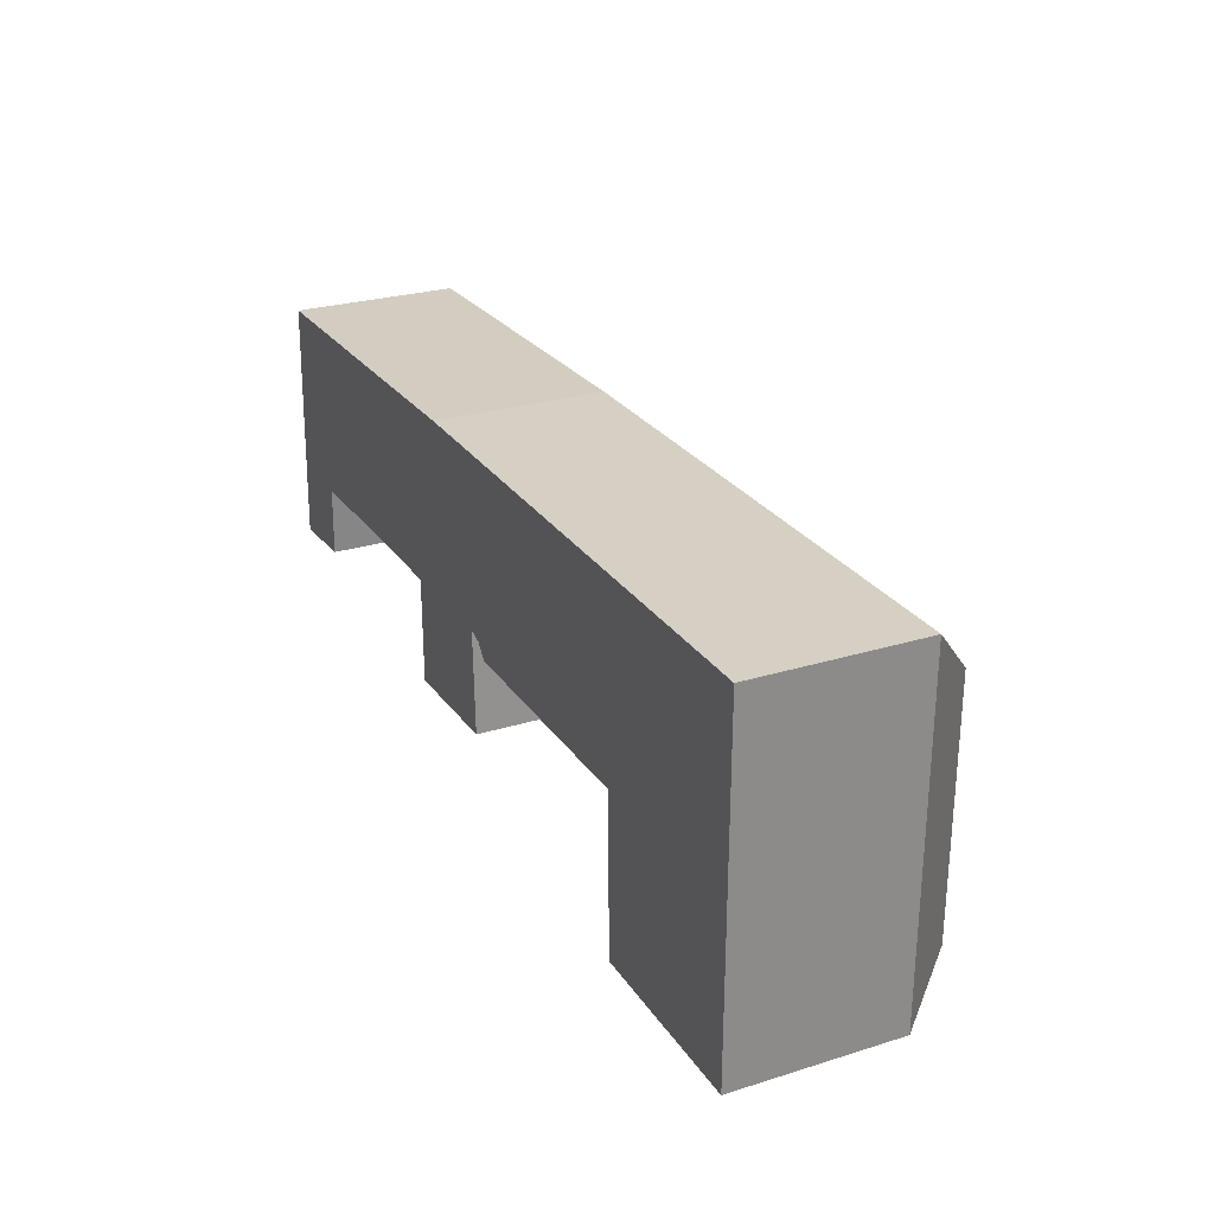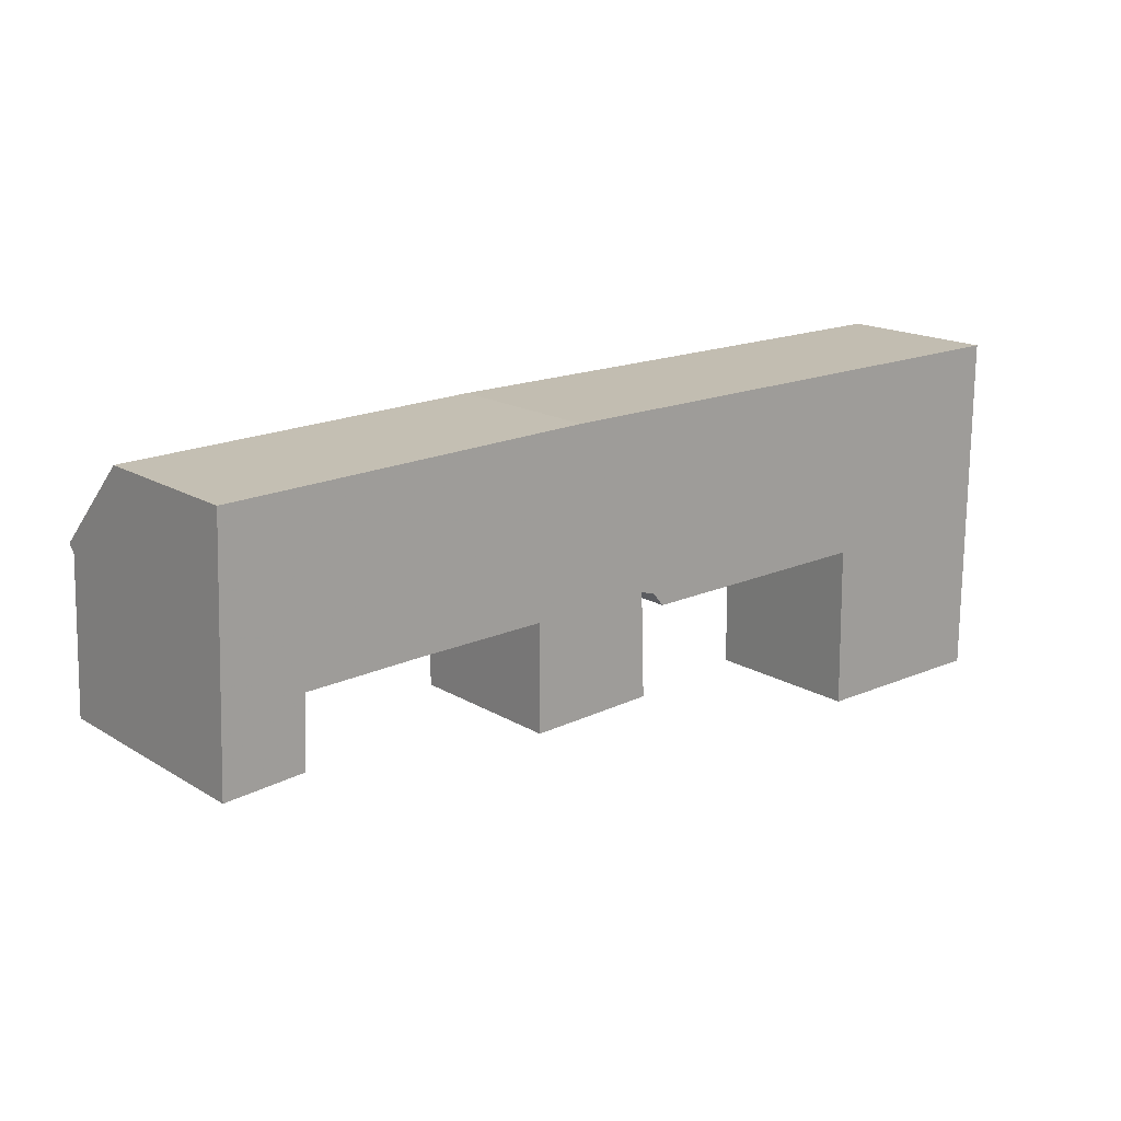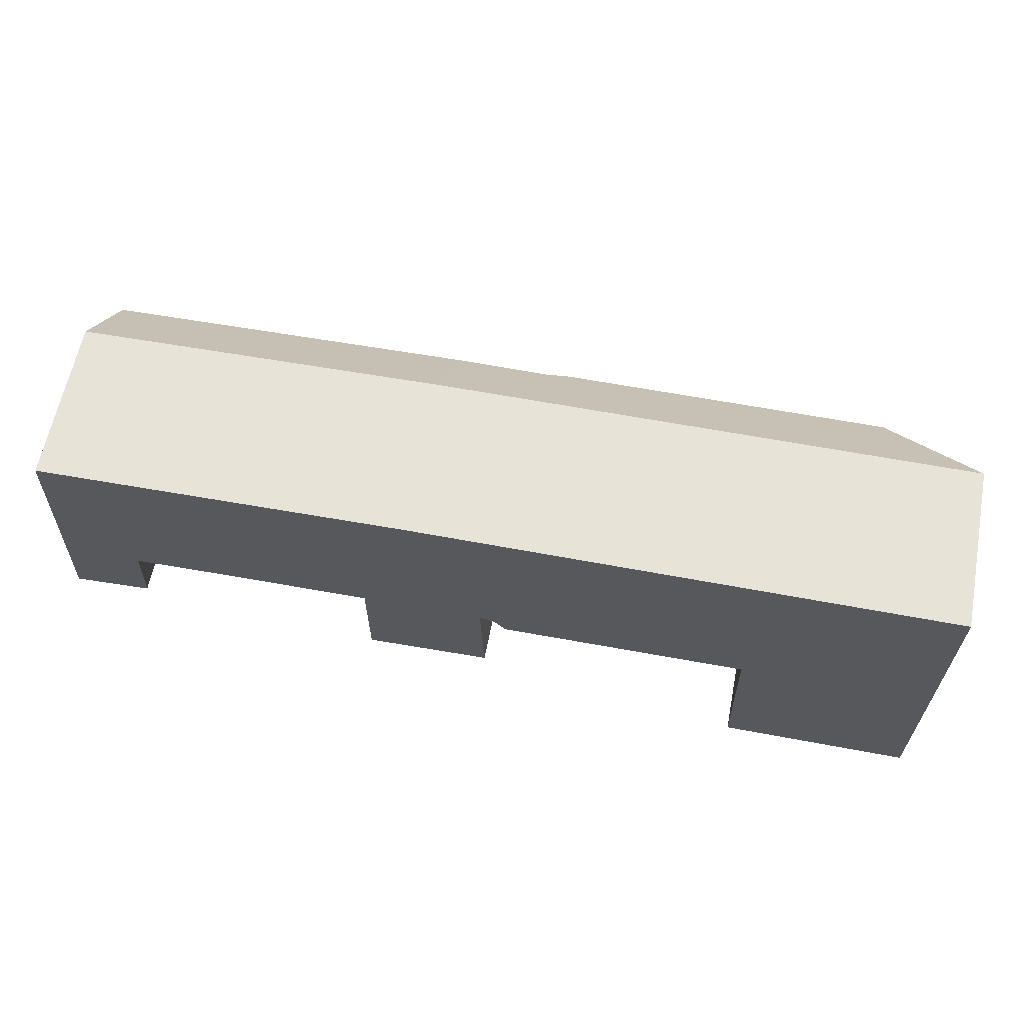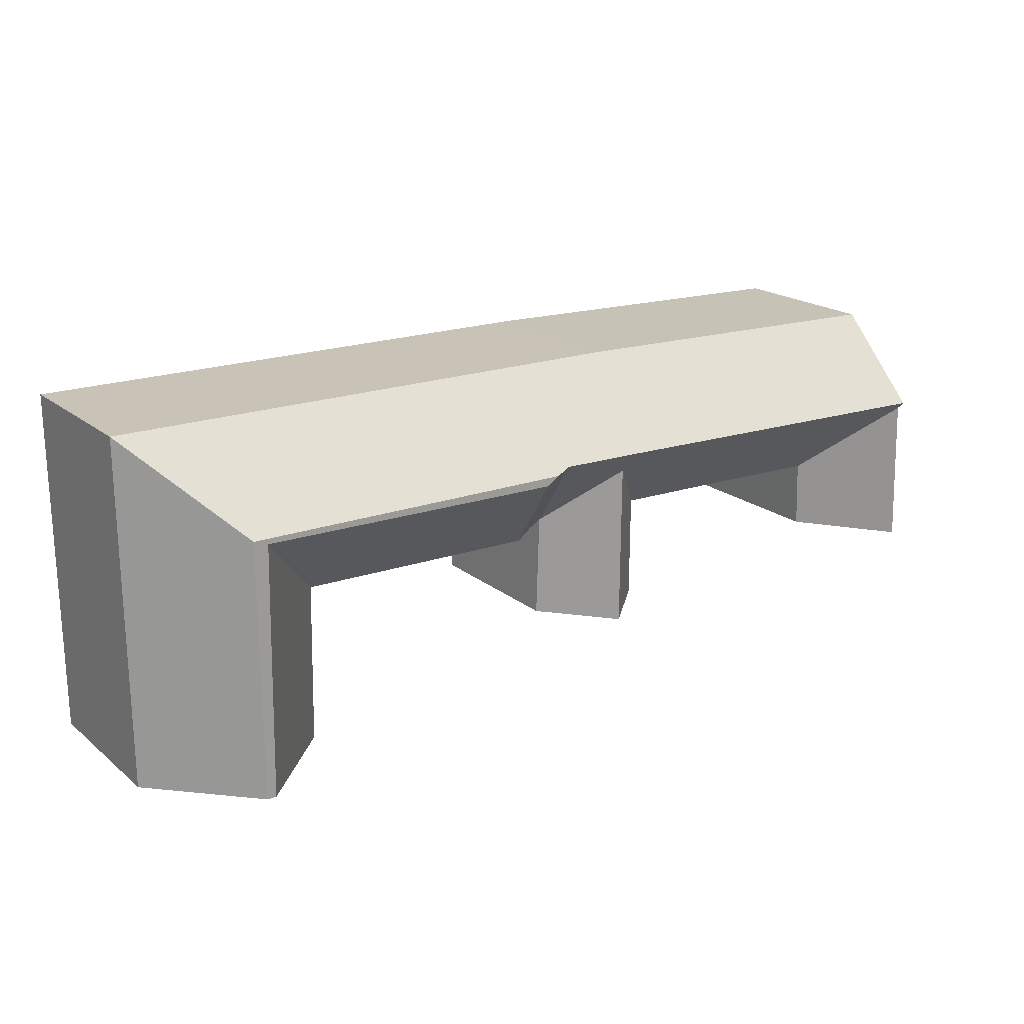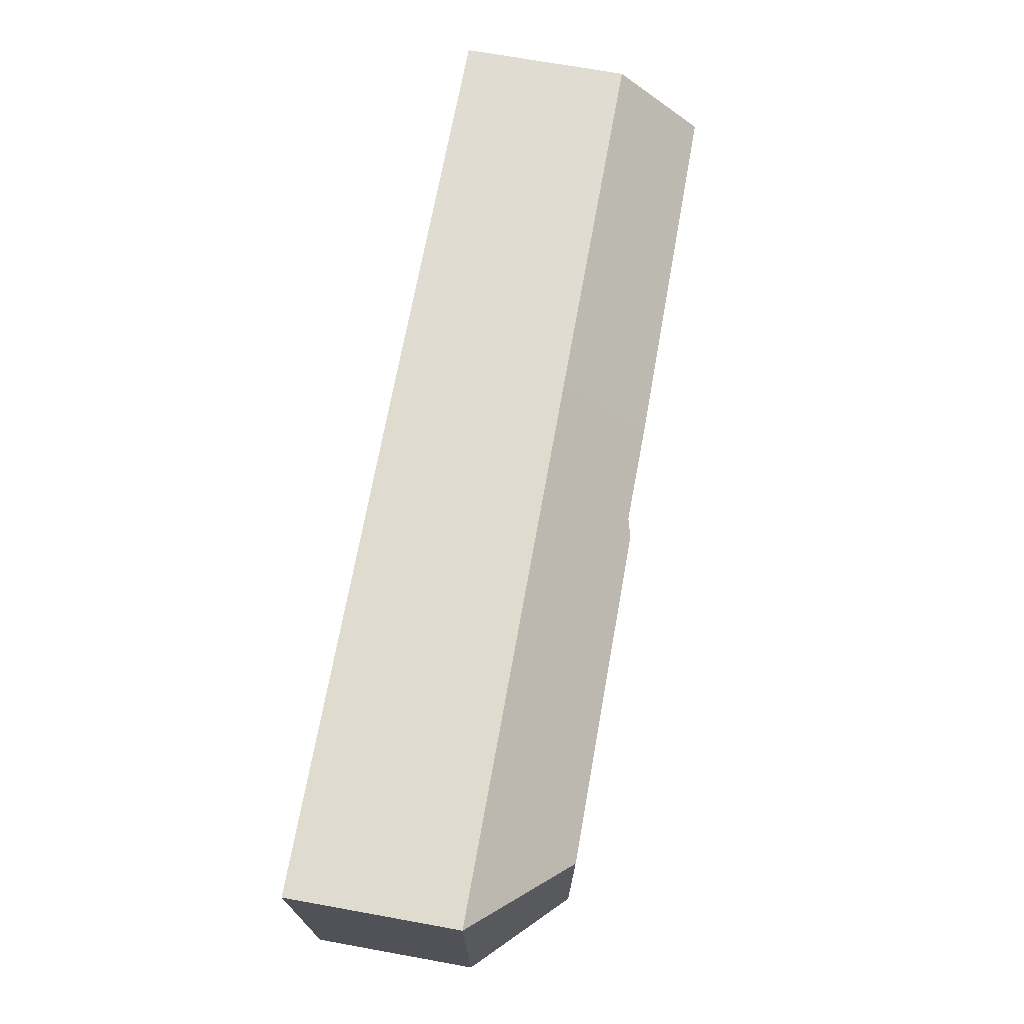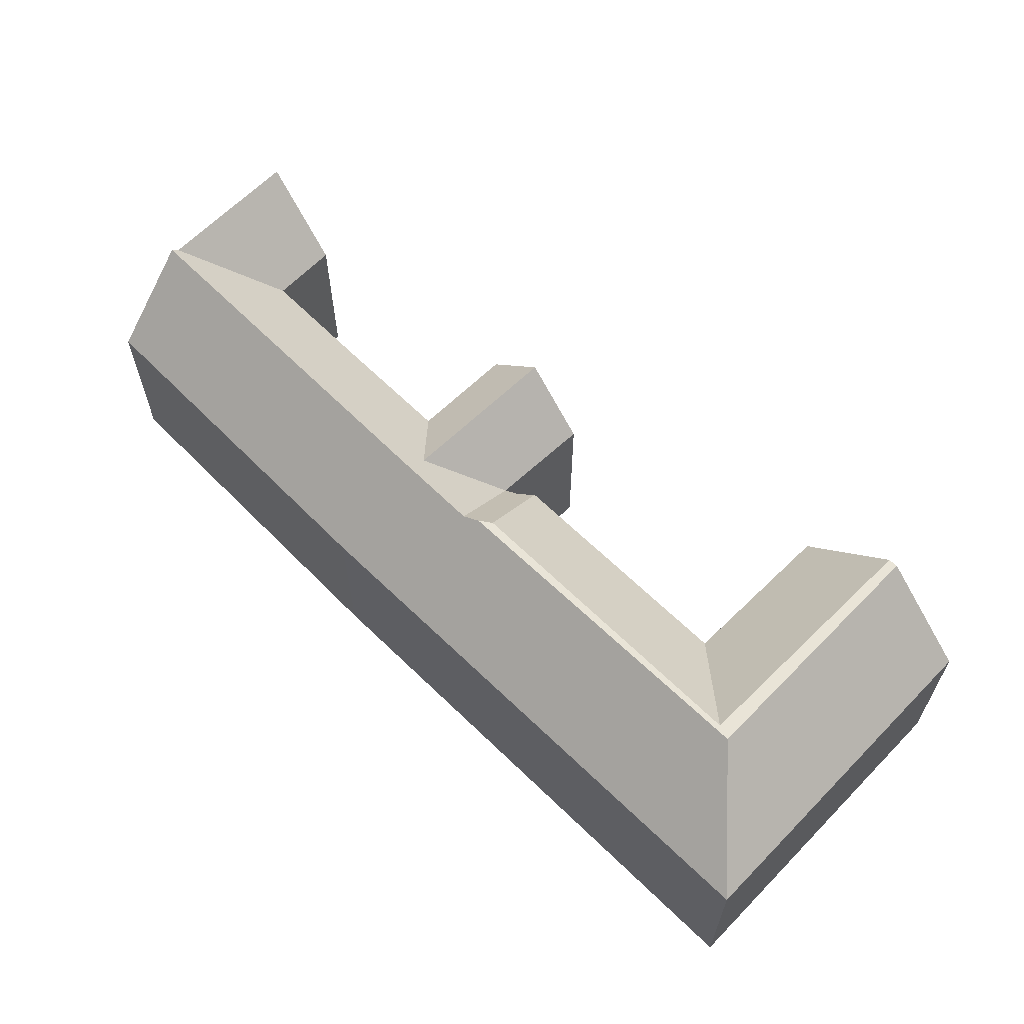
<metadata>
{"format":"obj","ext":"obj","renderer":"f3d","projection":"perspective","resolution":1024,"background":"white","views":[{"elev":26.3,"azim":64.1,"up":"+Z"},{"elev":16.9,"azim":-39.9,"up":"+Z"},{"elev":62.1,"azim":11.0,"up":"+Z"},{"elev":19.6,"azim":145.3,"up":"+Z"},{"elev":70.6,"azim":100.2,"up":"+Z"},{"elev":60.9,"azim":44.4,"up":"+Y"}]}
</metadata>
<code>
v 0.2627 0.06345 6.406
v 0.295 0.06345 6.407
v 0.3564 0.06281 6.408
v 0.3017 0.04737 6.391
v 0.2641 0.009675 6.352
v 0.3406 0.009675 6.354
v 0.5668 0.06597 6.402
v 0.3741 0.06597 6.399
v 0.3665 0.06597 6.405
v 0.5751 0.06597 6.245
v 0.5693 0.06597 6.245
v 0.5757 0.06597 6.406
v 0.513 0.009675 6.245
v 0.5114 0.009675 6.345
v 0.357 0.009675 6.343
v 0.3499 0.01261 6.351
v 0.3428 0.009675 6.29
v 0.3036 0.04887 6.288
v 0.2644 0.009675 6.286
v 0.06344 0.0585 6.396
v 0.0636 0.06329 6.4
v 0.1821 0.01018 6.35
v 0.1106 0.009675 6.348
v 0.1091 0.009675 6.305
v 0.06017 0.05849 6.301
v 0.06546 0.009675 6.454
v 0.2941 0.009675 6.46
v 0.6322 0.009675 6.462
v 0.6314 0.009675 6.245
v 0.6314 0.009675 6.245
v 0.6314 -0.09353 6.245
v 0.513 -0.09353 6.245
v 0.513 0.009675 6.245
v 0.5693 0.06597 6.245
v 0.5751 0.06597 6.245
v 0.5114 0.009675 6.345
v 0.513 0.009675 6.245
v 0.513 -0.09353 6.245
v 0.5114 -0.09353 6.345
v 0.357 0.009675 6.343
v 0.5114 0.009675 6.345
v 0.5114 -0.09353 6.345
v 0.357 -0.09353 6.343
v 0.3499 0.01261 6.351
v 0.357 0.009675 6.343
v 0.357 -0.09353 6.343
v 0.3499 -0.09353 6.351
v 0.3406 0.009675 6.354
v 0.3499 0.01261 6.351
v 0.3499 -0.09353 6.351
v 0.3406 -0.09353 6.354
v 0.3428 0.009675 6.29
v 0.3406 0.009675 6.354
v 0.3406 -0.09353 6.354
v 0.3428 -0.09353 6.29
v 0.3036 0.04887 6.288
v 0.3428 0.009675 6.29
v 0.3428 -0.09353 6.29
v 0.2644 -0.09353 6.286
v 0.2644 0.009675 6.286
v 0.2641 0.009675 6.352
v 0.2644 0.009675 6.286
v 0.2644 -0.09353 6.286
v 0.2641 -0.09353 6.352
v 0.1821 0.01018 6.35
v 0.2641 0.009675 6.352
v 0.2641 -0.09353 6.352
v 0.1821 -0.09353 6.35
v 0.1106 0.009675 6.348
v 0.1821 0.01018 6.35
v 0.1821 -0.09353 6.35
v 0.1106 -0.09353 6.348
v 0.1091 0.009675 6.305
v 0.1106 0.009675 6.348
v 0.1106 -0.09353 6.348
v 0.1091 -0.09353 6.305
v 0.06017 0.05849 6.301
v 0.1091 0.009675 6.305
v 0.1091 -0.09353 6.305
v 0.06017 -0.09353 6.301
v 0.06546 0.009675 6.454
v 0.0636 0.06329 6.4
v 0.06344 0.0585 6.396
v 0.06017 0.05849 6.301
v 0.06546 -0.09353 6.454
v 0.06017 -0.09353 6.301
v 0.2941 -0.09353 6.46
v 0.6322 -0.09353 6.462
v 0.6322 -0.09353 6.462
v 0.6314 -0.09353 6.245
v 0.6314 0.009675 6.245
v 0.6322 0.009675 6.462
v 0.06546 -0.09353 6.454
v 0.06017 -0.09353 6.301
v 0.1091 -0.09353 6.305
v 0.1106 -0.09353 6.348
v 0.1821 -0.09353 6.35
v 0.2641 -0.09353 6.352
v 0.2941 -0.09353 6.46
v 0.2644 -0.09353 6.286
v 0.3406 -0.09353 6.354
v 0.3428 -0.09353 6.29
v 0.3499 -0.09353 6.351
v 0.357 -0.09353 6.343
v 0.5114 -0.09353 6.345
v 0.513 -0.09353 6.245
v 0.6314 -0.09353 6.245
v 0.6322 -0.09353 6.462
f 1 2 3
f 1 3 4
f 5 1 4
f 6 4 3
f 7 8 9
f 10 11 7
f 12 10 7
f 12 7 9
f 11 13 14
f 11 14 7
f 8 7 14
f 8 14 15
f 3 9 8
f 16 3 8
f 6 3 16
f 15 16 8
f 17 18 4
f 17 4 6
f 18 19 5
f 18 5 4
f 1 20 21
f 1 22 20
f 23 20 22
f 1 5 22
f 23 24 25
f 23 25 20
f 21 26 27
f 21 27 2
f 1 21 2
f 12 9 3
f 28 12 3
f 28 3 27
f 27 3 2
f 29 10 12
f 29 12 28
f 30 31 32
f 30 32 33
f 30 33 34
f 30 34 35
f 36 37 38
f 36 38 39
f 40 41 42
f 40 42 43
f 44 45 46
f 44 46 47
f 48 49 50
f 48 50 51
f 52 53 54
f 52 54 55
f 56 57 58
f 56 58 59
f 56 59 60
f 61 62 63
f 61 63 64
f 65 66 67
f 65 67 68
f 69 70 71
f 69 71 72
f 73 74 75
f 73 75 76
f 77 78 79
f 77 79 80
f 81 82 83
f 81 83 84
f 85 81 86
f 86 81 84
f 85 87 27
f 85 27 26
f 87 88 28
f 87 28 27
f 89 90 91
f 89 91 92
f 93 94 95
f 93 95 96
f 93 96 97
f 93 97 98
f 99 93 98
f 99 98 100
f 101 99 100
f 102 101 100
f 99 101 103
f 99 103 104
f 99 104 105
f 105 106 107
f 108 99 105
f 108 105 107

</code>
